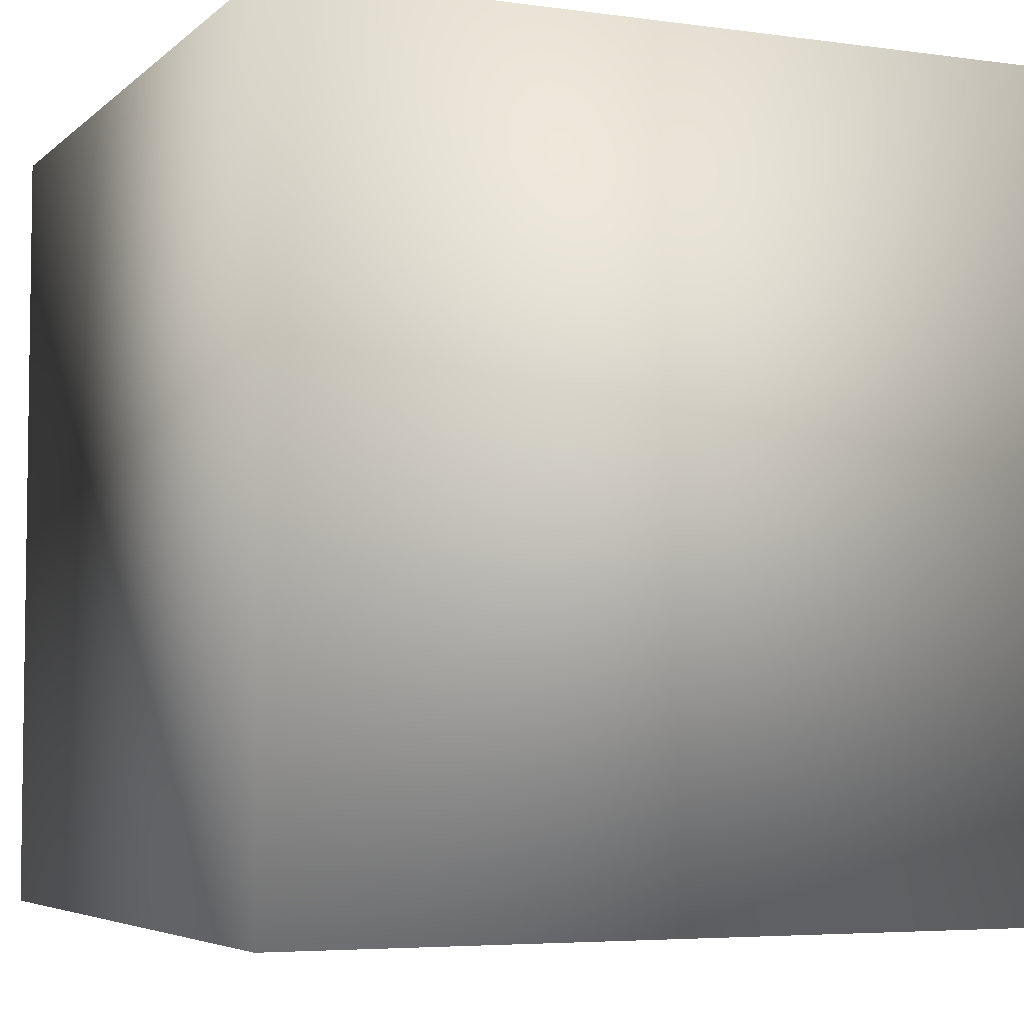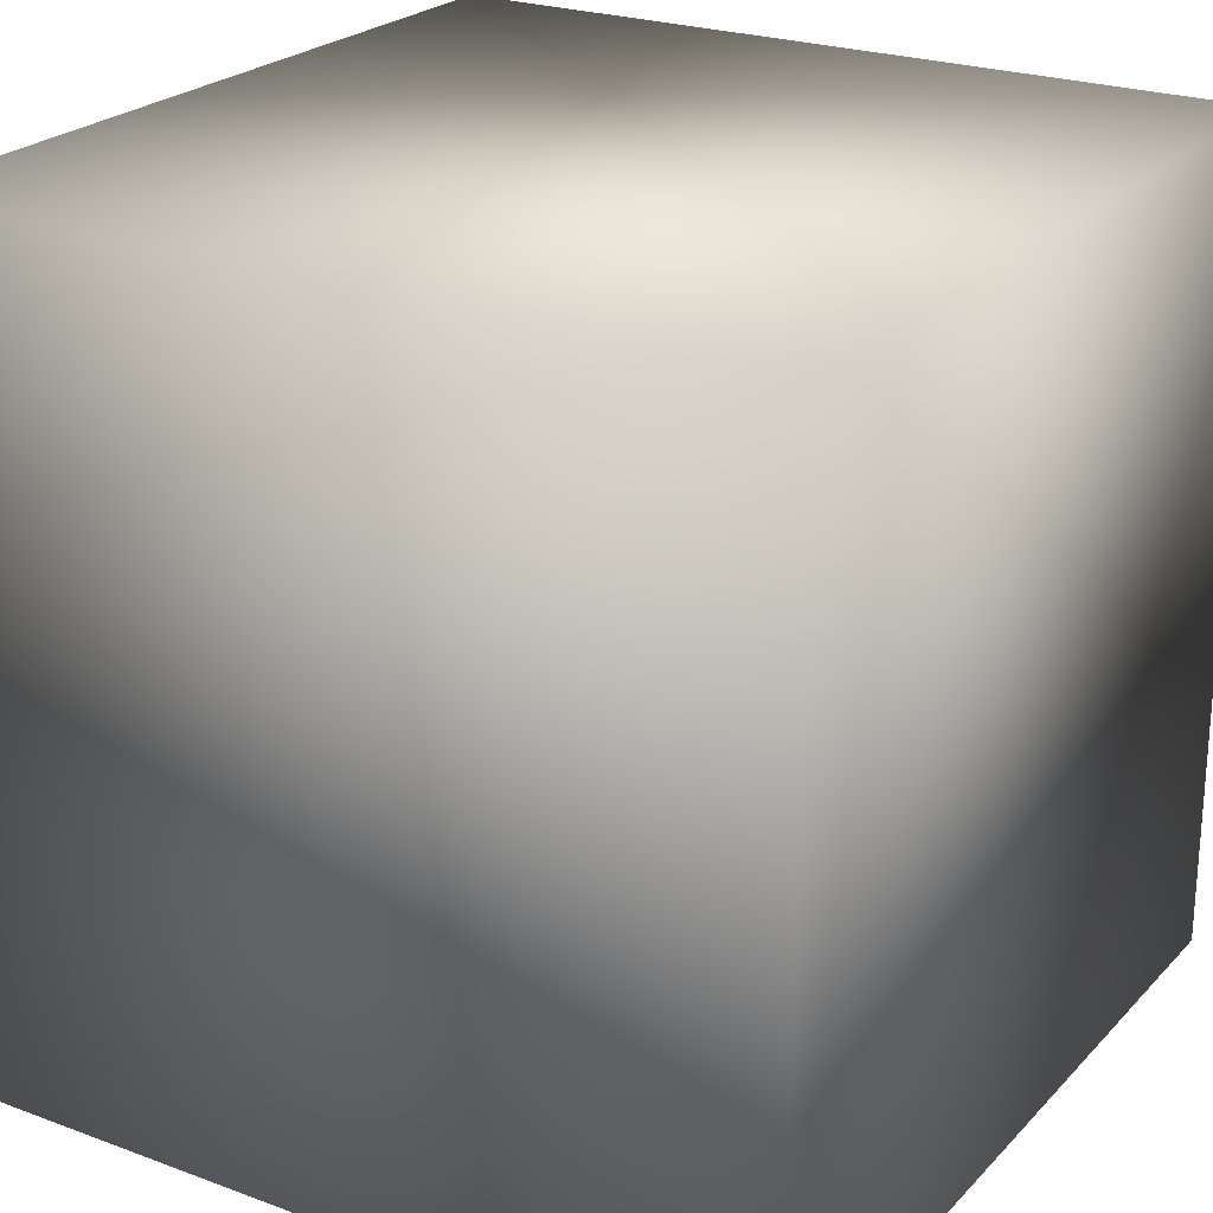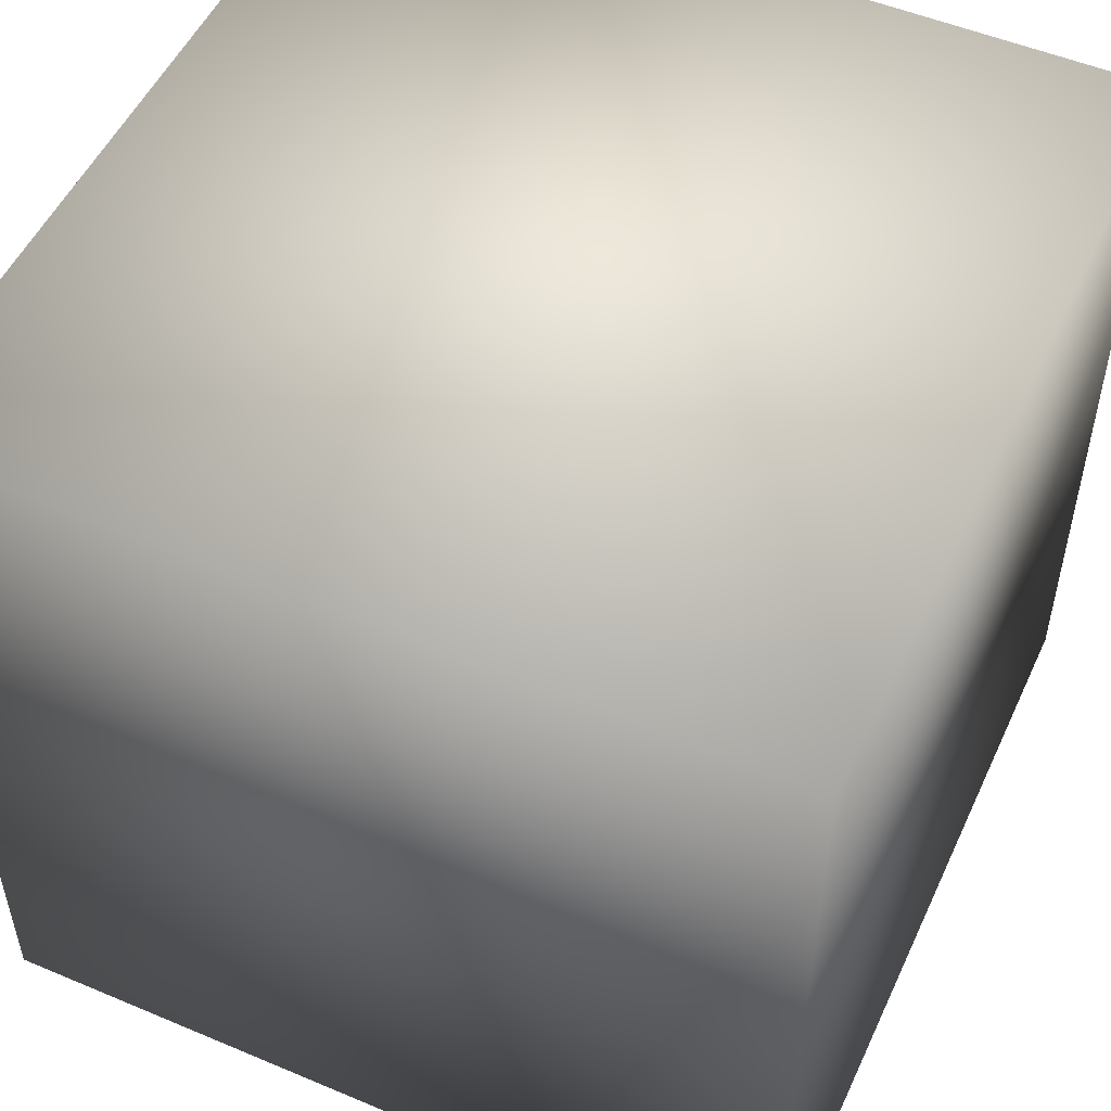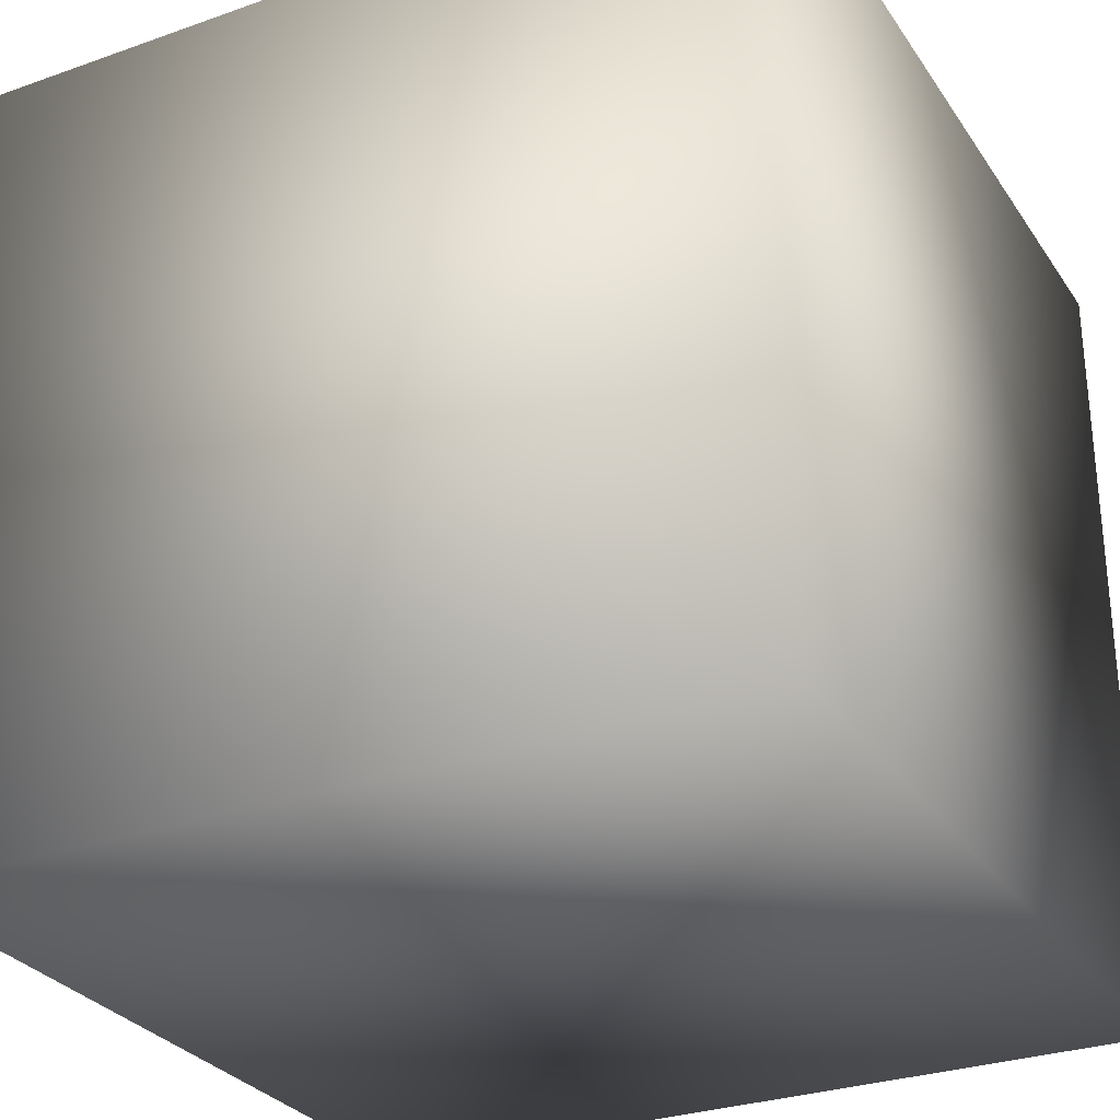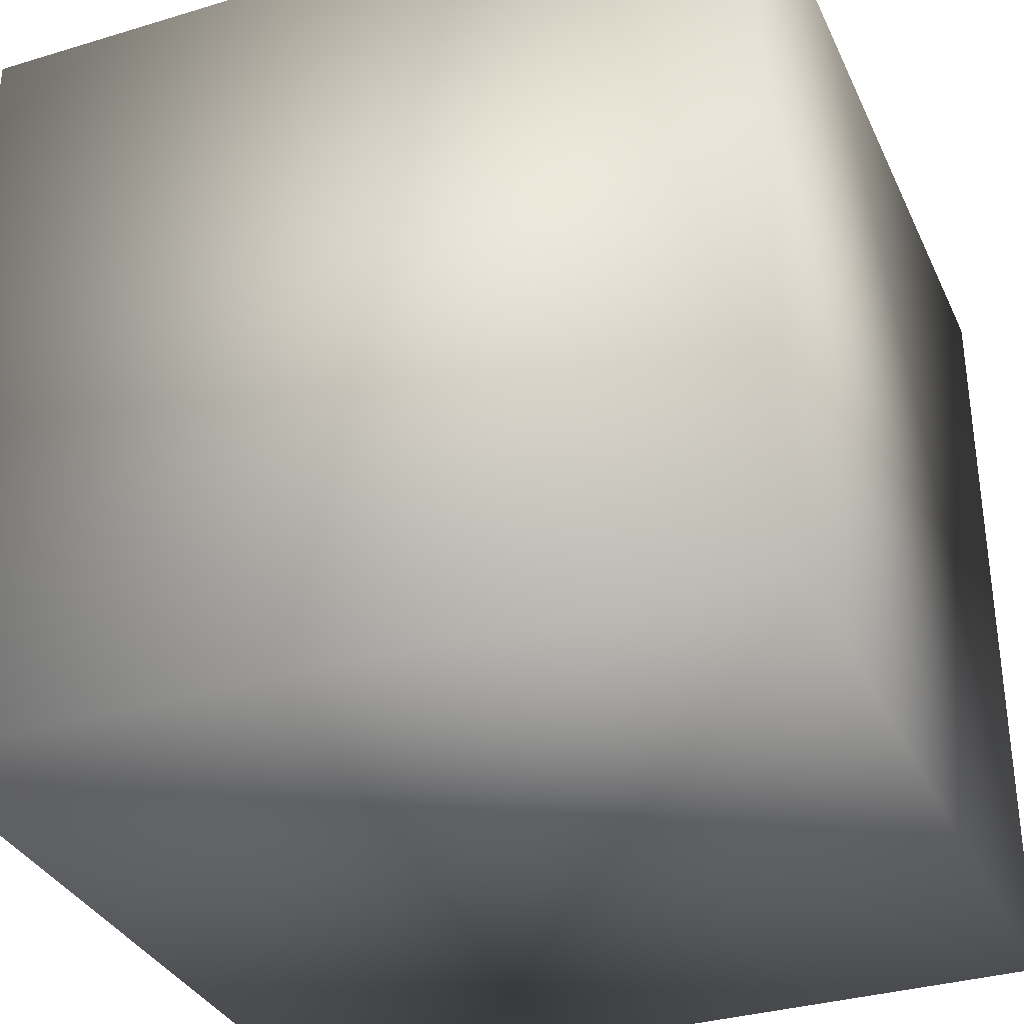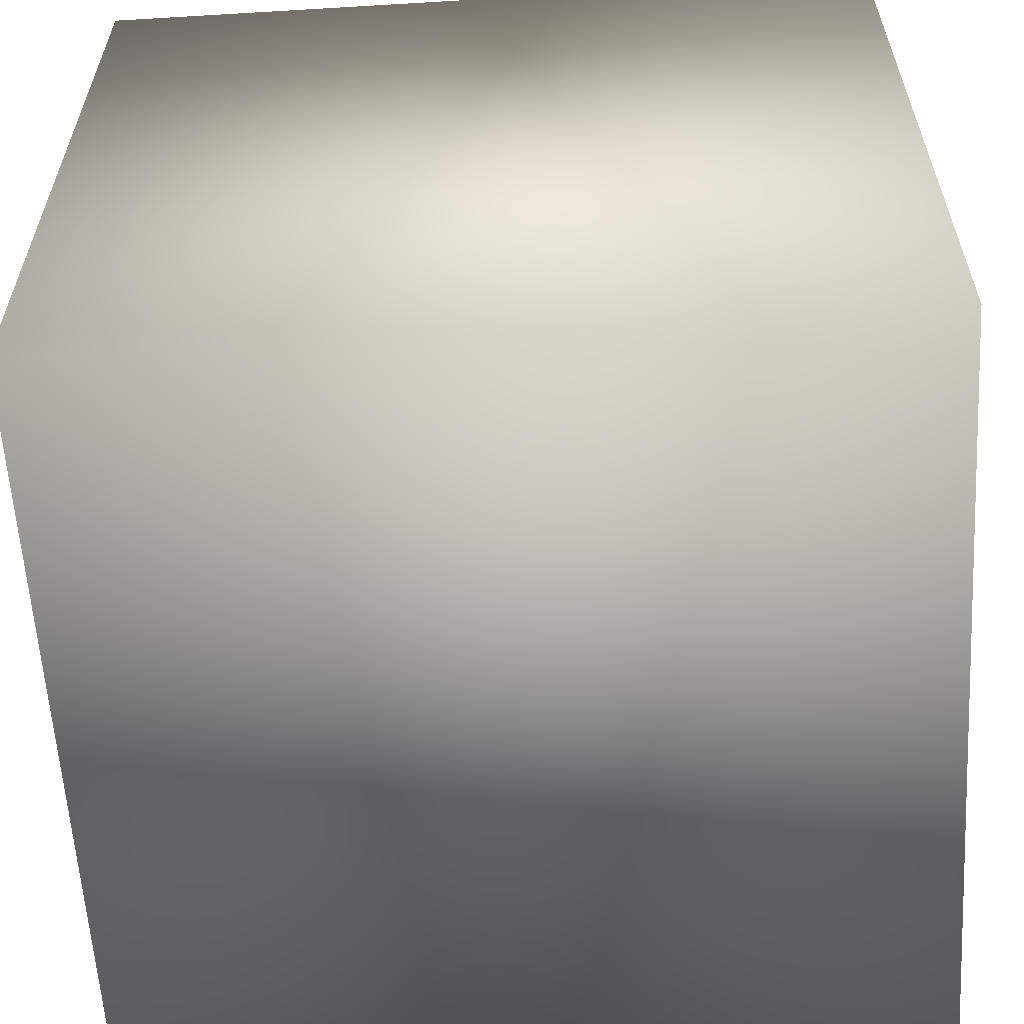
<metadata>
{"format":"obj","ext":"obj","renderer":"f3d","projection":"perspective","resolution":1024,"background":"white","views":[{"elev":-5.1,"azim":-113.7,"up":"+Y"},{"elev":23.7,"azim":-58.3,"up":"+Z"},{"elev":51.9,"azim":-155.5,"up":"+Z"},{"elev":-29.3,"azim":-152.4,"up":"+Y"},{"elev":-33.9,"azim":22.3,"up":"+Z"},{"elev":-59.9,"azim":-176.5,"up":"+Y"}]}
</metadata>
<code>
o Cube
v 1 -1 -1
v 1 -1 1
v -1 -1 1
v -1 -1 -1
v 1 1 -1
v 1 1 1
v -1 1 1
v -1 1 -1
f 2 3 4
f 8 7 6
f 5 6 2
f 6 7 3
f 3 7 8
f 1 4 8
f 1 2 4
f 5 8 6
f 1 5 2
f 2 6 3
f 4 3 8
f 5 1 8

</code>
